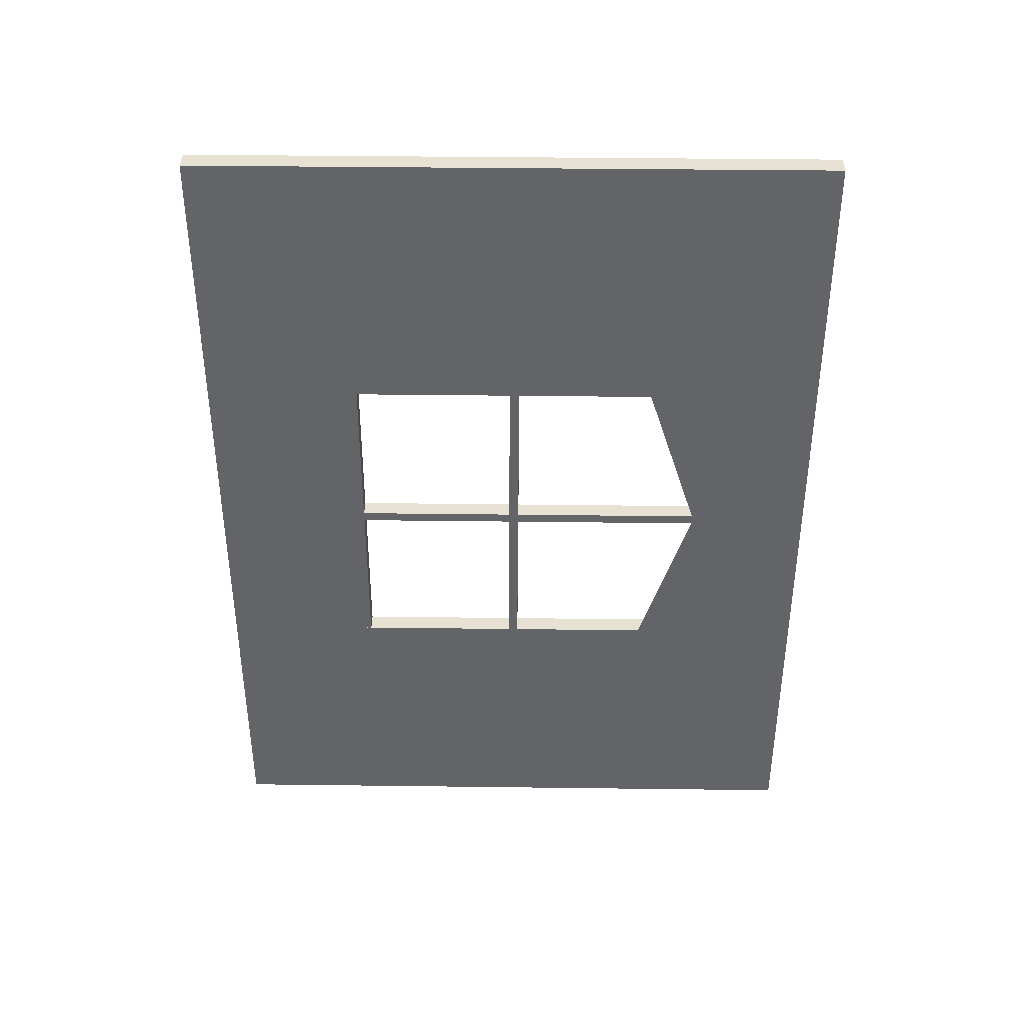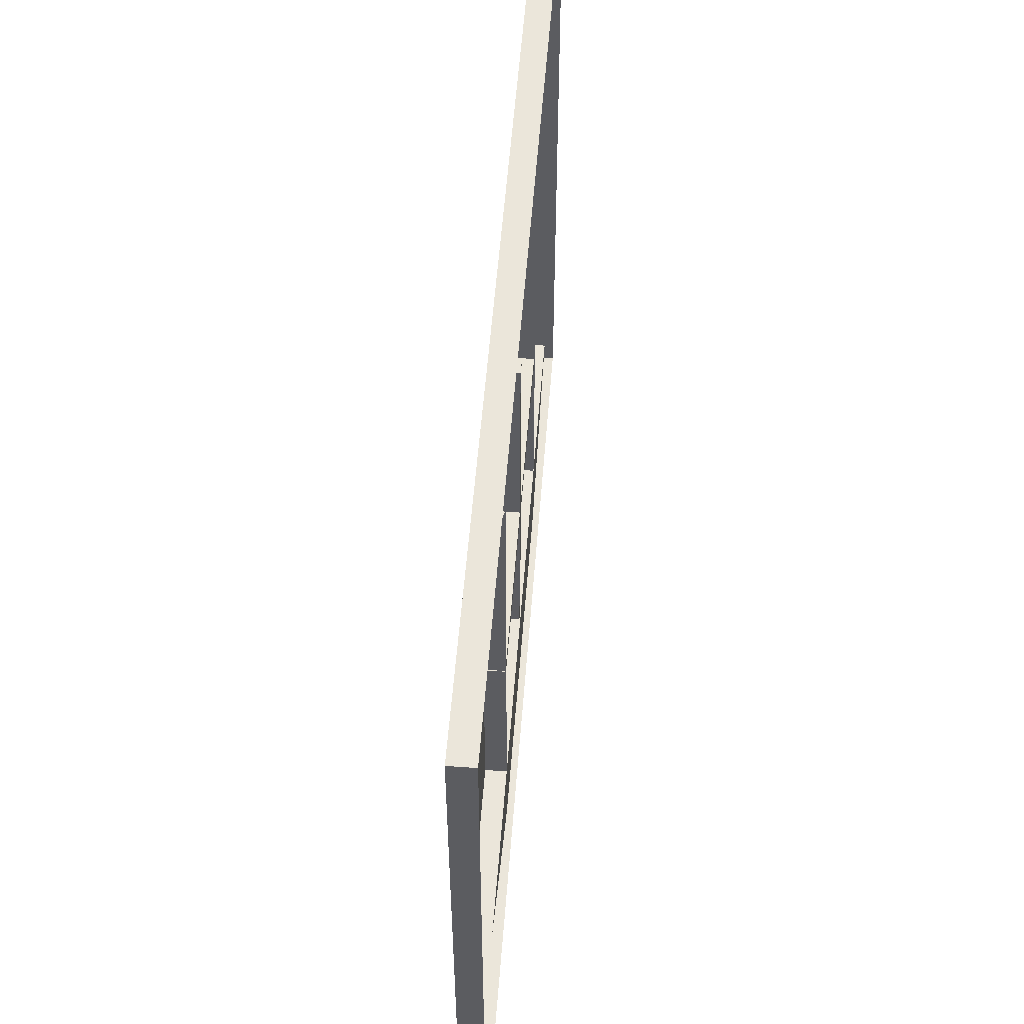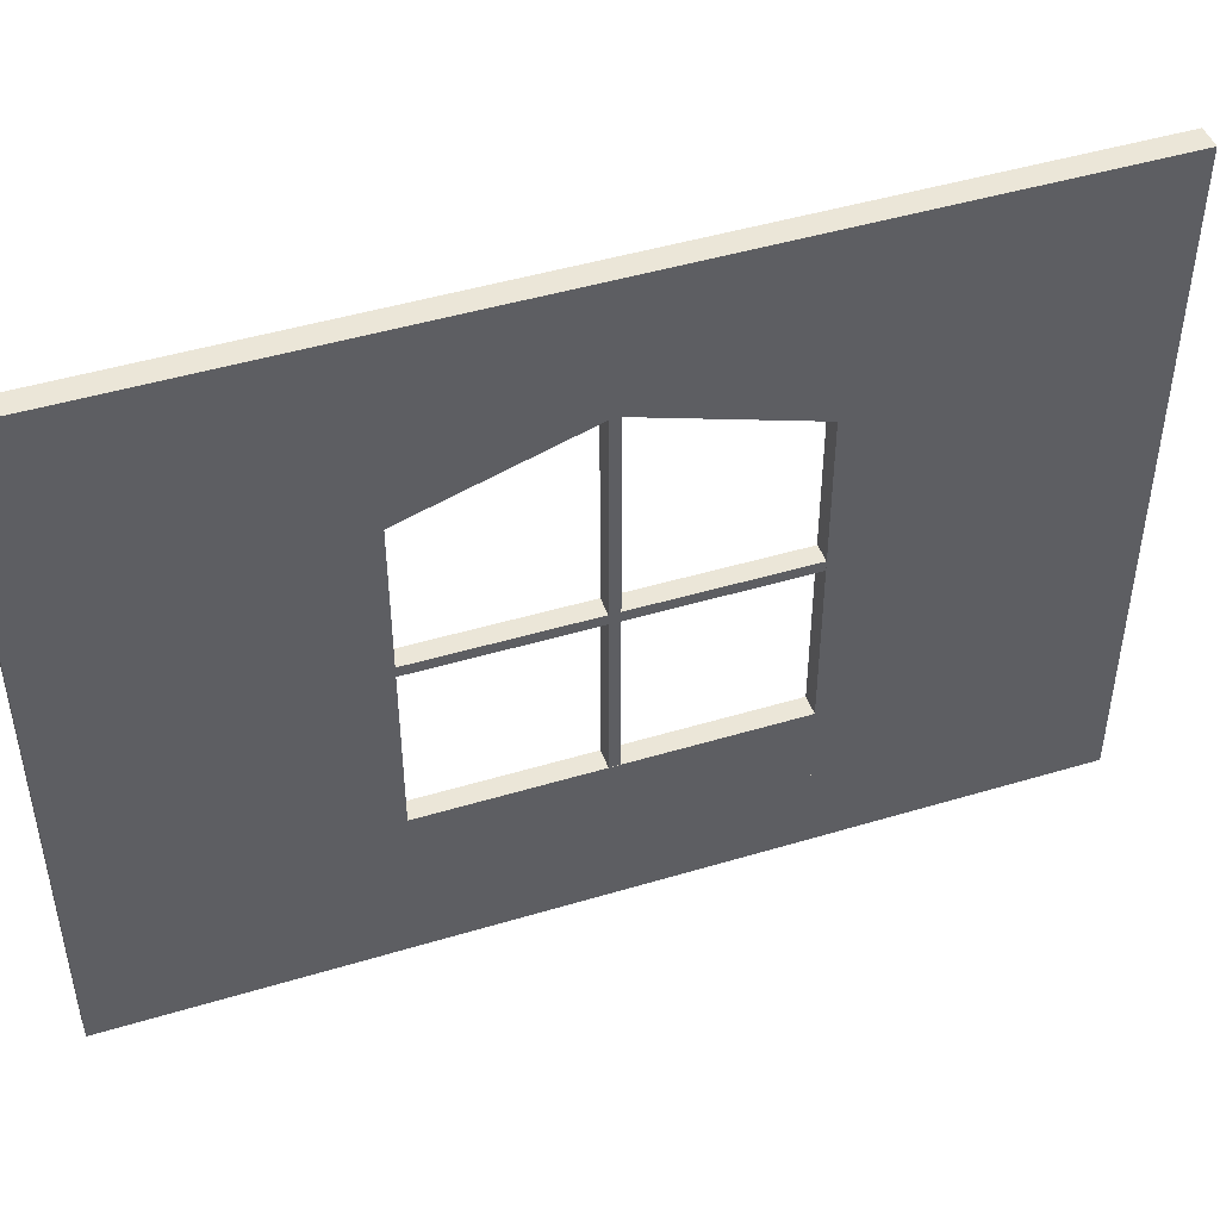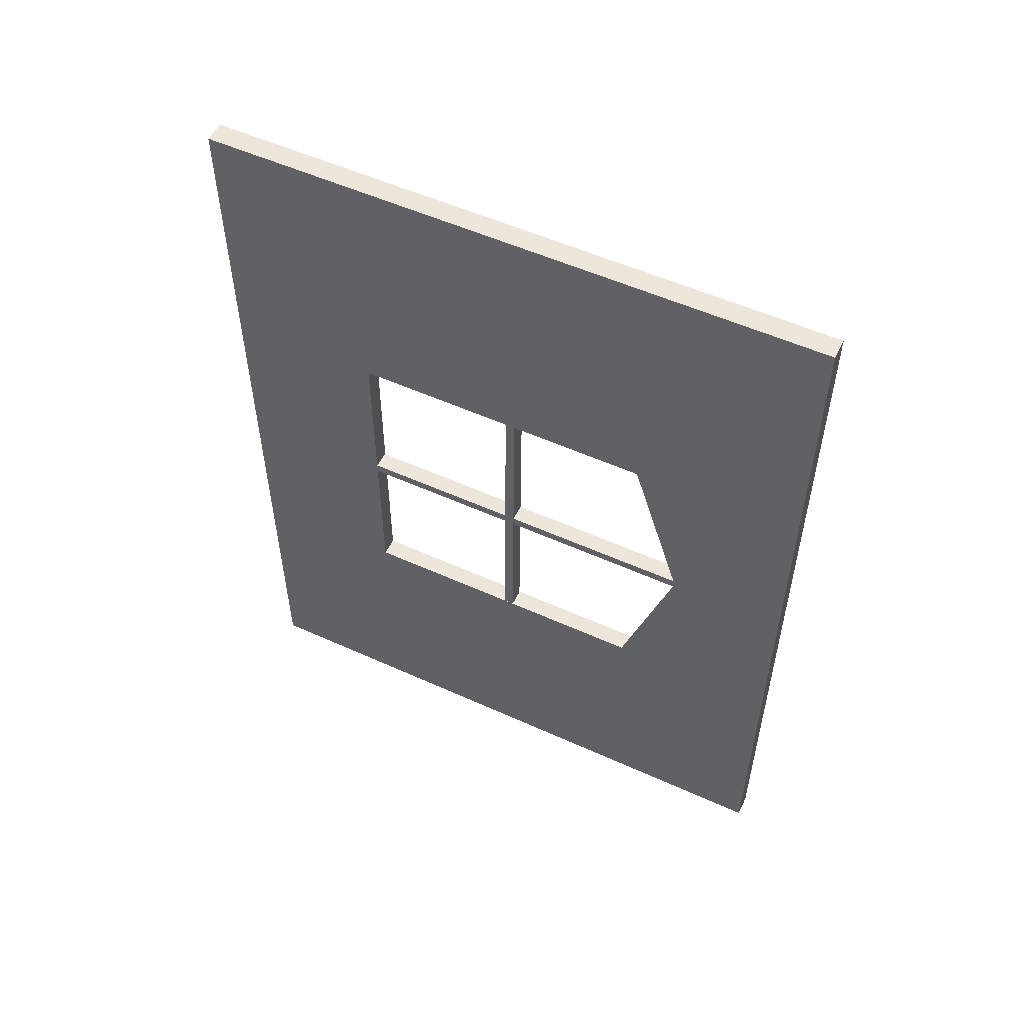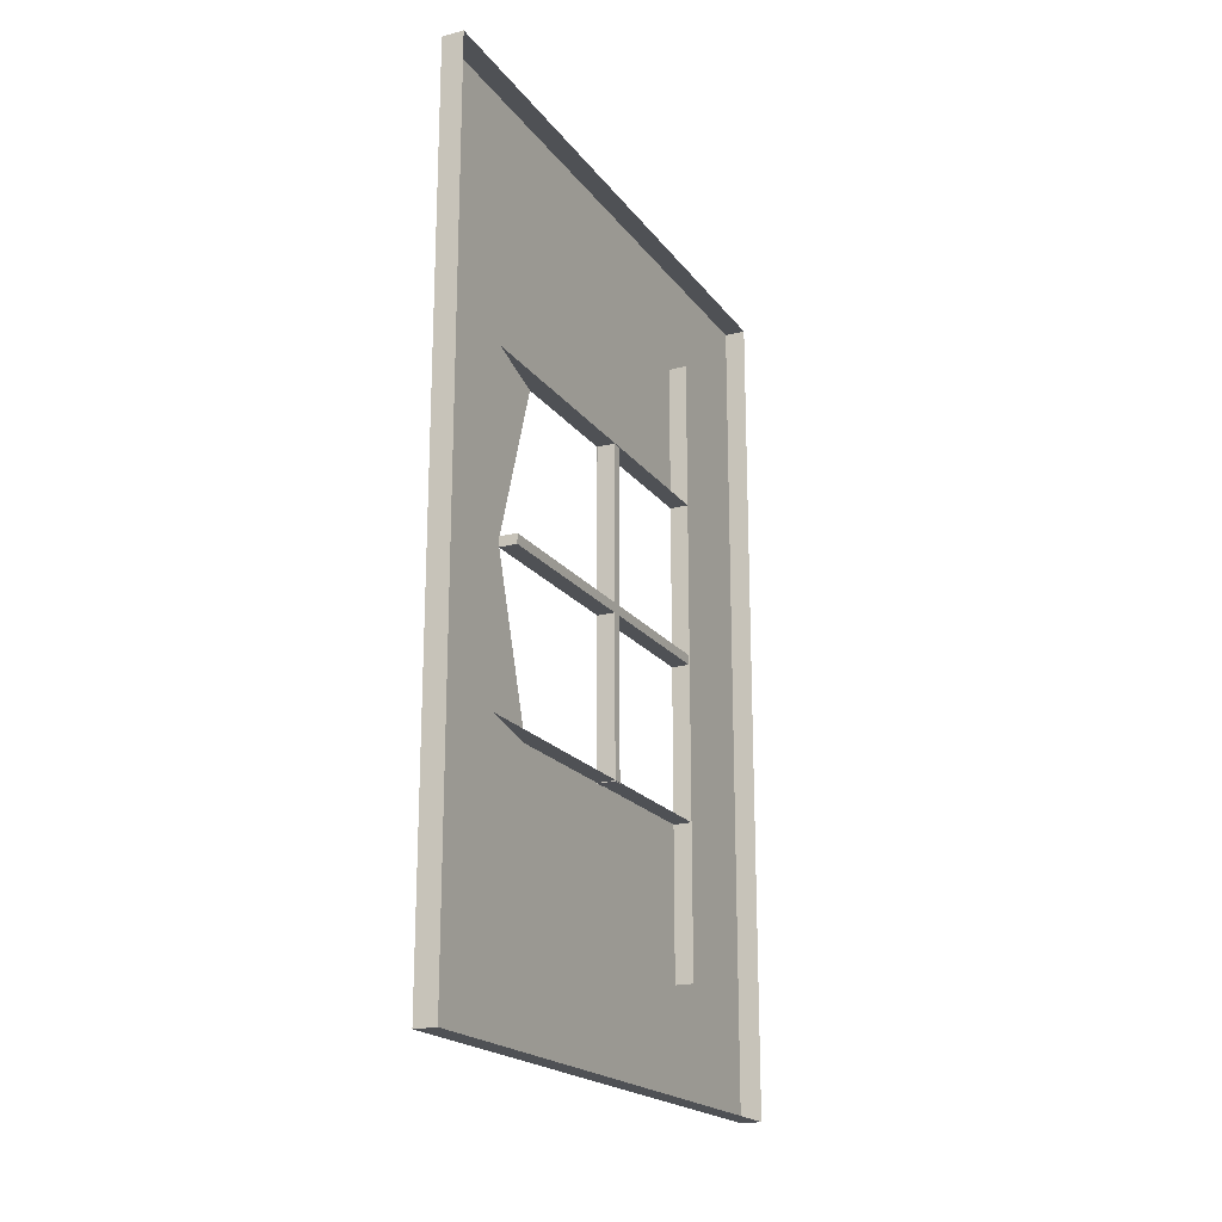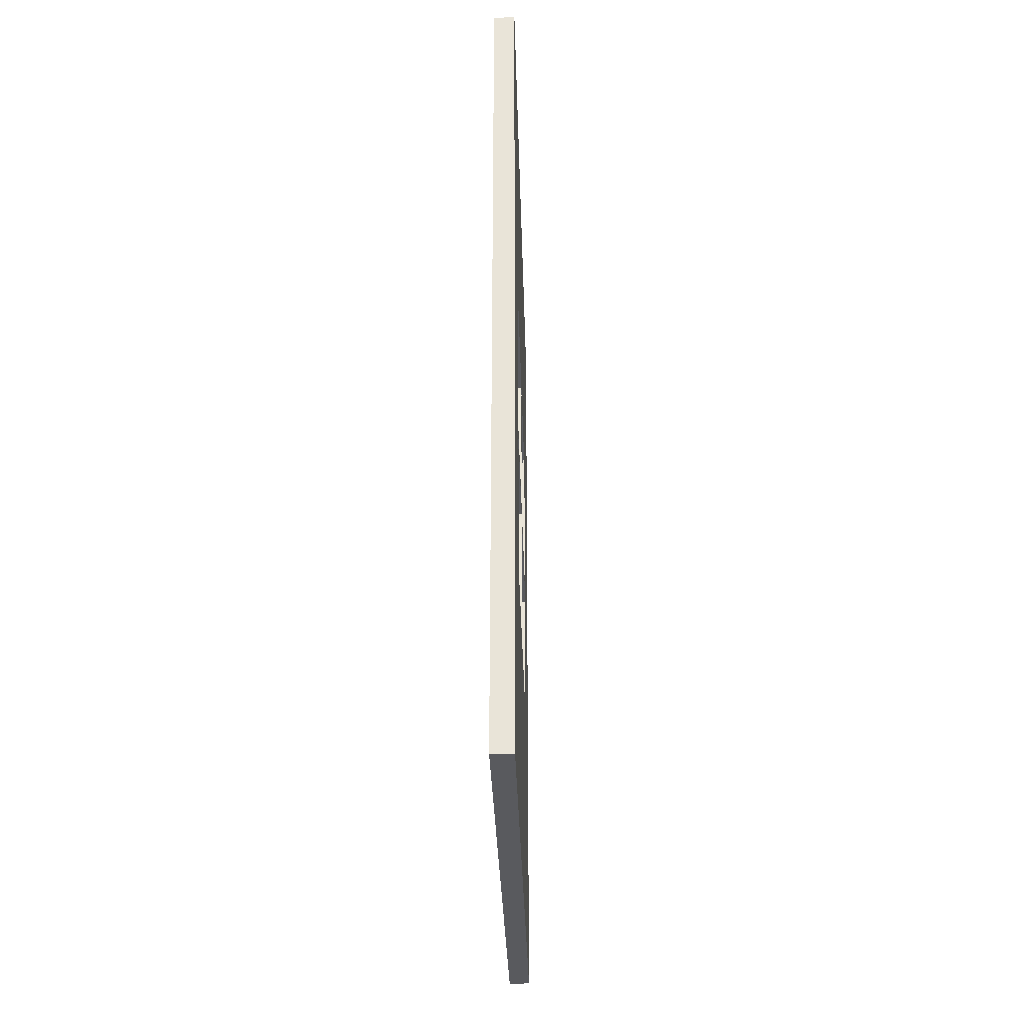
<metadata>
{"format":"obj","ext":"obj","renderer":"f3d","projection":"perspective","resolution":1024,"background":"white","views":[{"elev":38.8,"azim":90.9,"up":"+Z"},{"elev":54.7,"azim":-175.6,"up":"+Y"},{"elev":46.4,"azim":71.0,"up":"+Y"},{"elev":53.8,"azim":115.8,"up":"+Z"},{"elev":-19.7,"azim":-154.4,"up":"+Z"},{"elev":-31.2,"azim":1.5,"up":"+Z"}]}
</metadata>
<code>
o Cube.001
v -0.3184 18.22 -12.56
v 0.3184 18.22 12.56
v 0.3184 18.22 -12.56
v -0.3184 -0.3622 12.56
v 0.3184 -0.3622 12.56
v -0.3184 18.22 12.56
v 0.3184 -0.3622 -12.56
v -0.3184 -0.3622 -12.56
v 0.3184 13.17 -4.804
v -0.2336 2.025 -4.804
v 0.3184 2.025 -4.804
v 0.3184 14.74 8e-06
v 0.3184 2.025 4.804
v -0.2336 4.186 9.334
v -0.2336 2.025 4.804
v -0.2336 15.83 4.804
v 0.3184 13.17 4.804
v -0.2336 15.83 -4.804
v 0.3184 4.186 9.334
v 0.3184 4.186 -9.334
v -0.2336 4.186 -9.334
f 1 2 3
f 2 4 5
f 1 6 2
f 7 4 8
f 9 10 11
f 1 7 8
f 12 9 3
f 13 2 5
f 11 5 7
f 2 6 4
f 13 14 15
f 13 16 17
f 7 5 4
f 9 18 10
f 1 3 7
f 13 17 2
f 11 13 5
f 11 19 13
f 13 15 16
f 20 14 19
f 20 21 14
f 10 20 11
f 15 21 10
f 13 19 14
f 11 20 19
f 10 21 20
f 15 14 21
f 2 17 12
f 9 11 7
f 3 2 12
f 9 7 3
o Cube_Cube.002
v -0.2111 14.73 0.1438
v -0.2111 4.162 0.1438
v -0.2111 14.73 -0.1438
v -0.2111 4.162 -0.1438
v 0.3136 14.73 0.1438
v 0.3136 4.162 0.1438
v 0.3136 14.73 -0.1438
v 0.3136 4.162 -0.1438
f 23 22 24
f 25 24 28
f 29 28 26
f 27 26 22
f 28 24 22
f 25 29 27
f 23 24 25
f 25 28 29
f 29 26 27
f 27 22 23
f 28 22 26
f 25 27 23
o Cube.002_Cube.003
v -0.2111 8.864 4.824
v -0.2111 8.82 -4.823
v -0.2111 9.152 4.823
v -0.2111 9.108 -4.824
v 0.3136 8.864 4.824
v 0.3136 8.82 -4.823
v 0.3136 9.152 4.823
v 0.3136 9.108 -4.824
f 31 30 32
f 33 32 36
f 37 36 34
f 35 34 30
f 36 32 30
f 33 37 35
f 31 32 33
f 33 36 37
f 37 34 35
f 35 30 31
f 36 30 34
f 33 35 31

</code>
